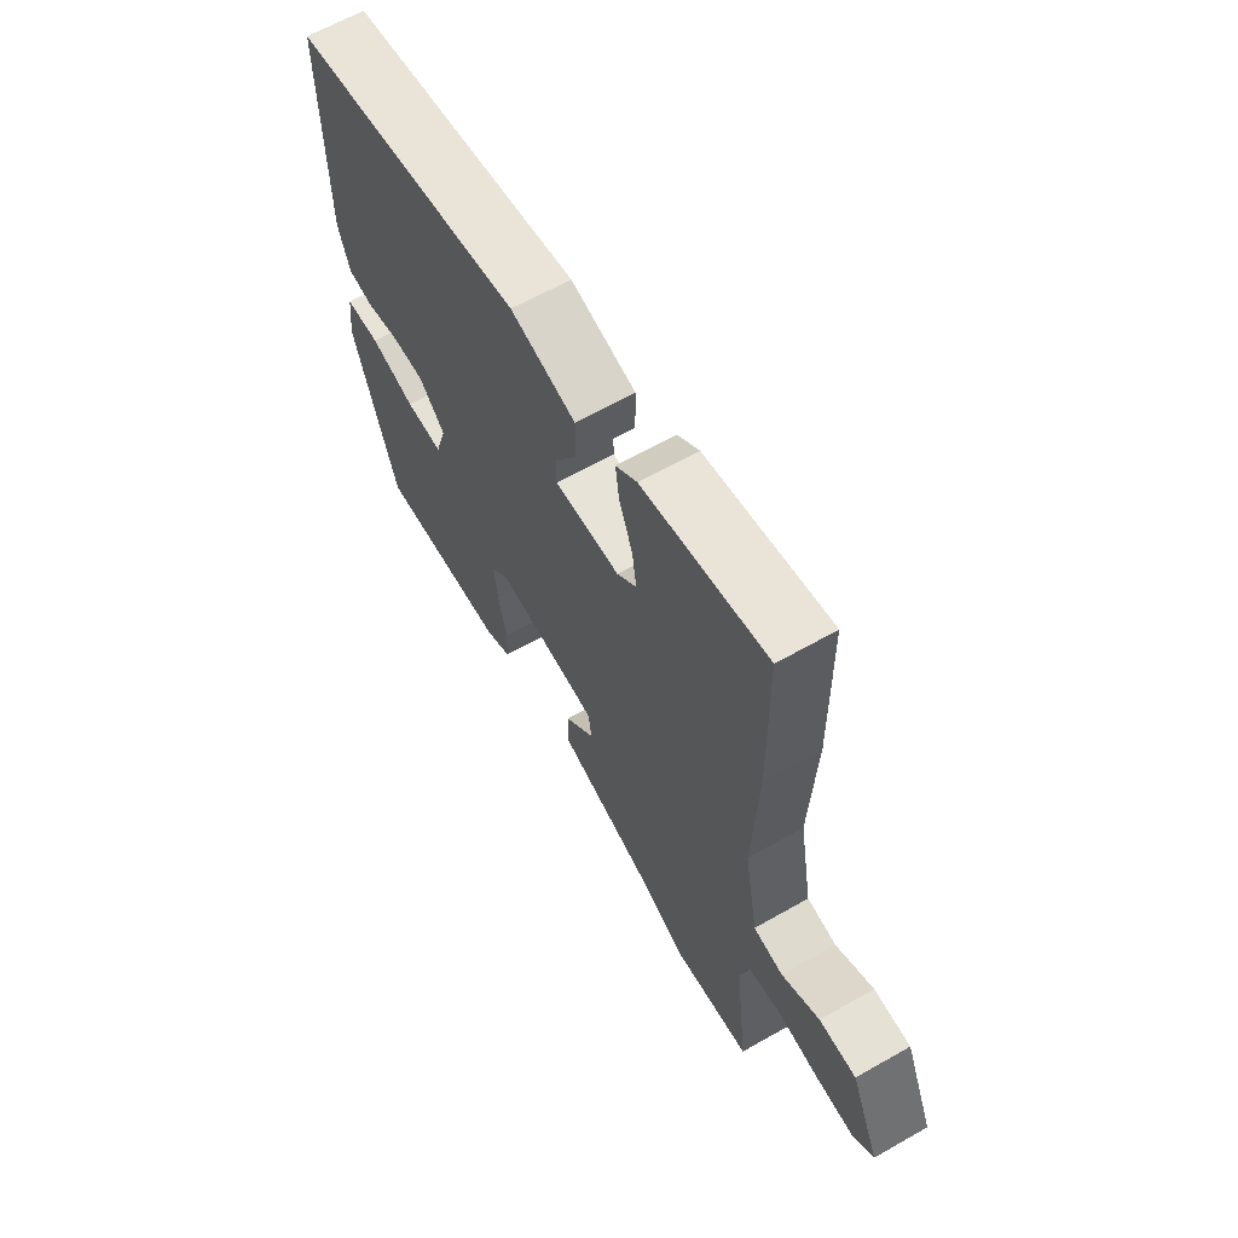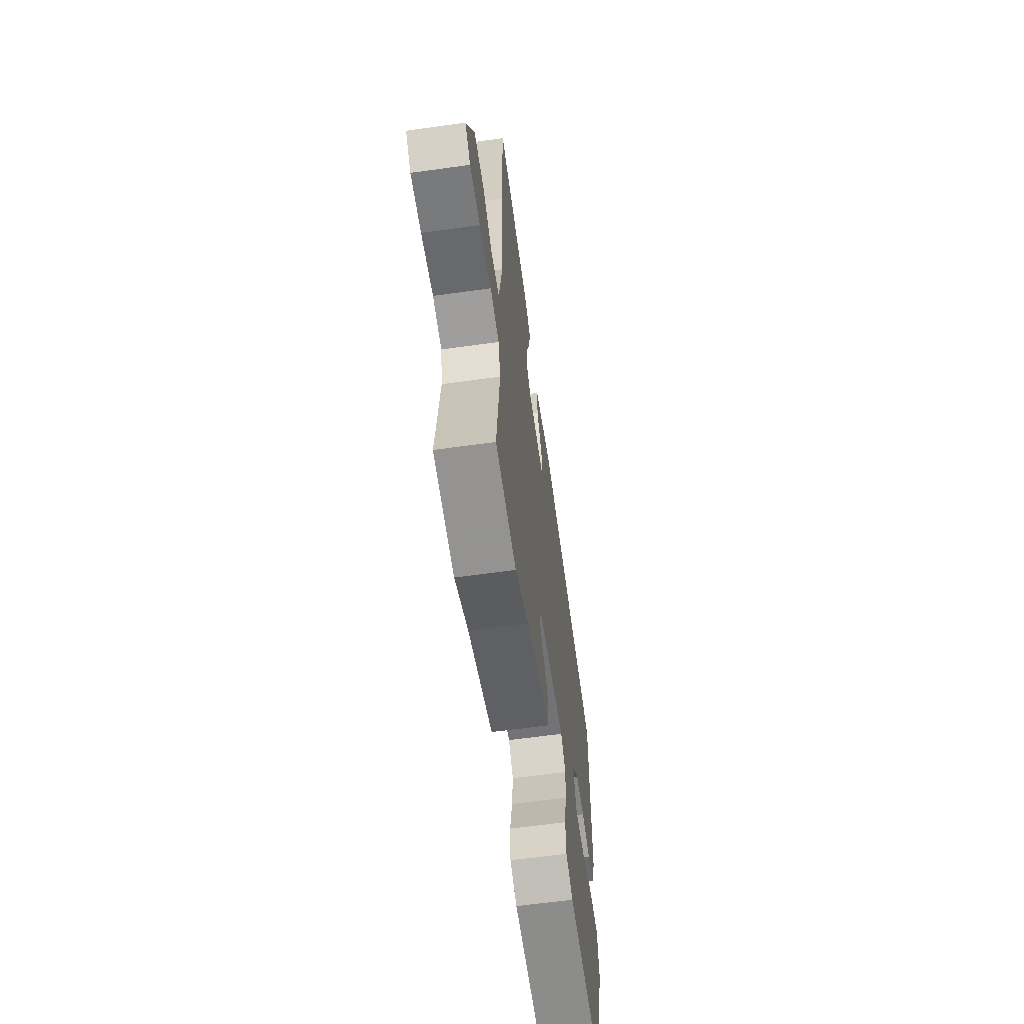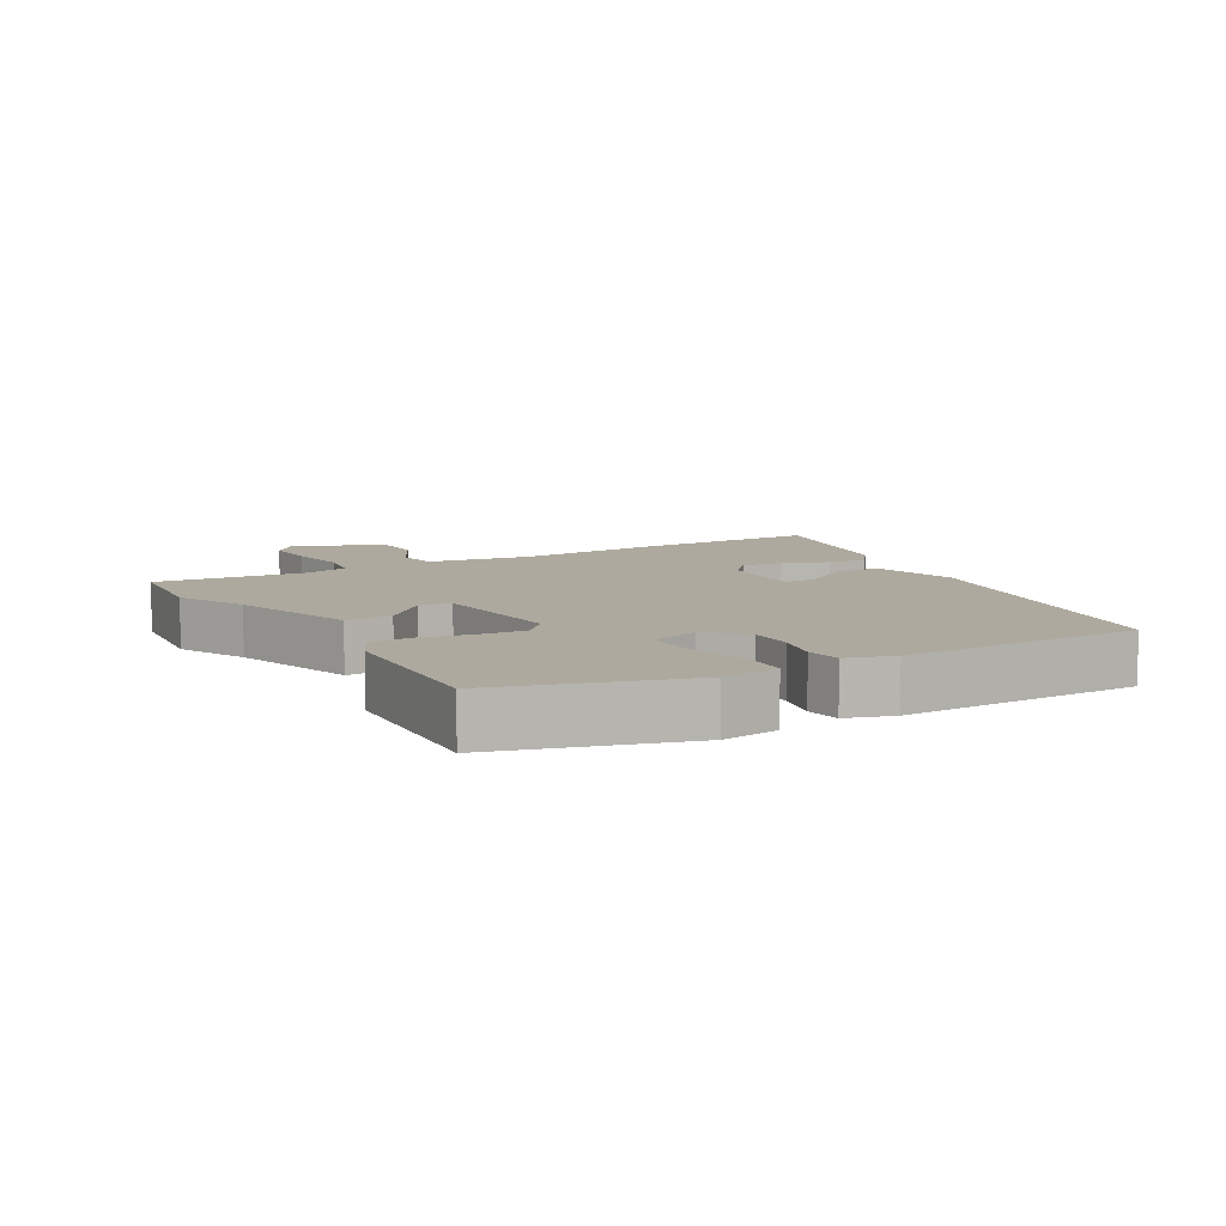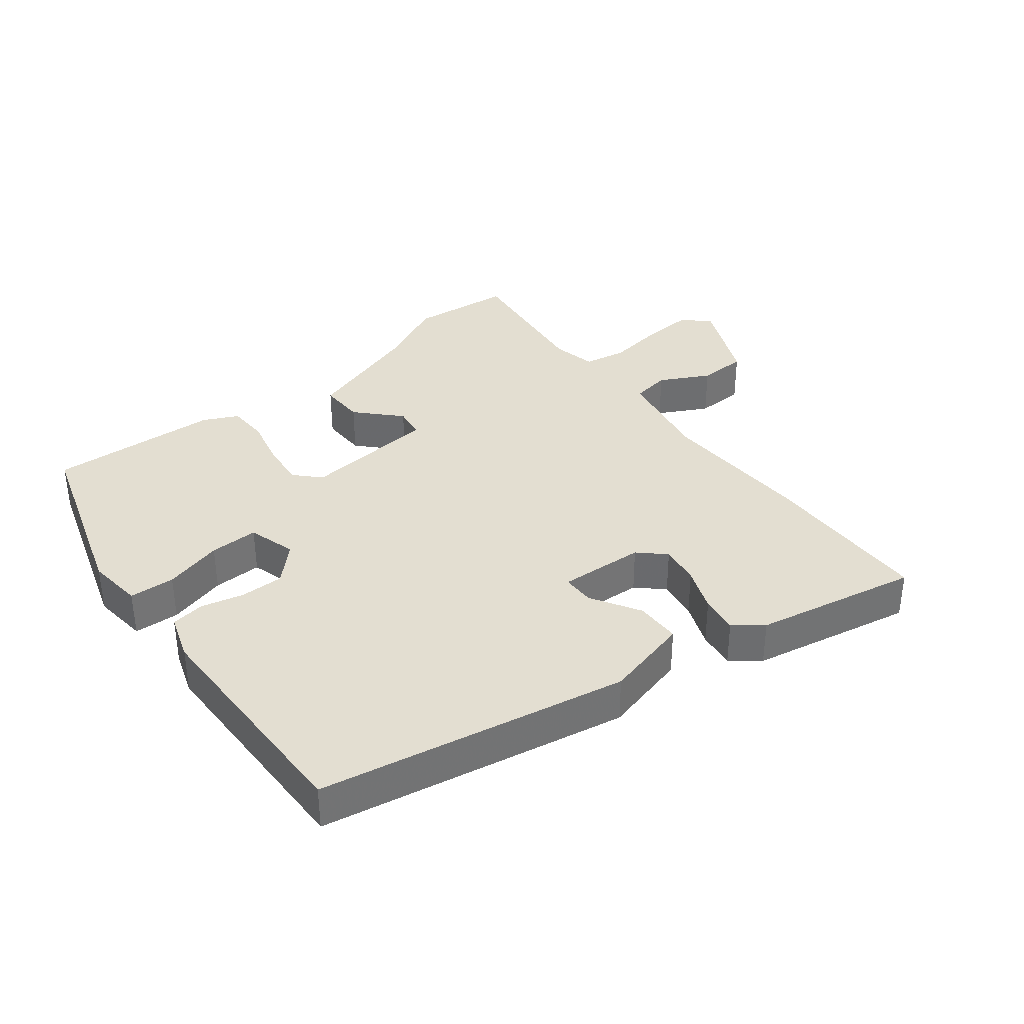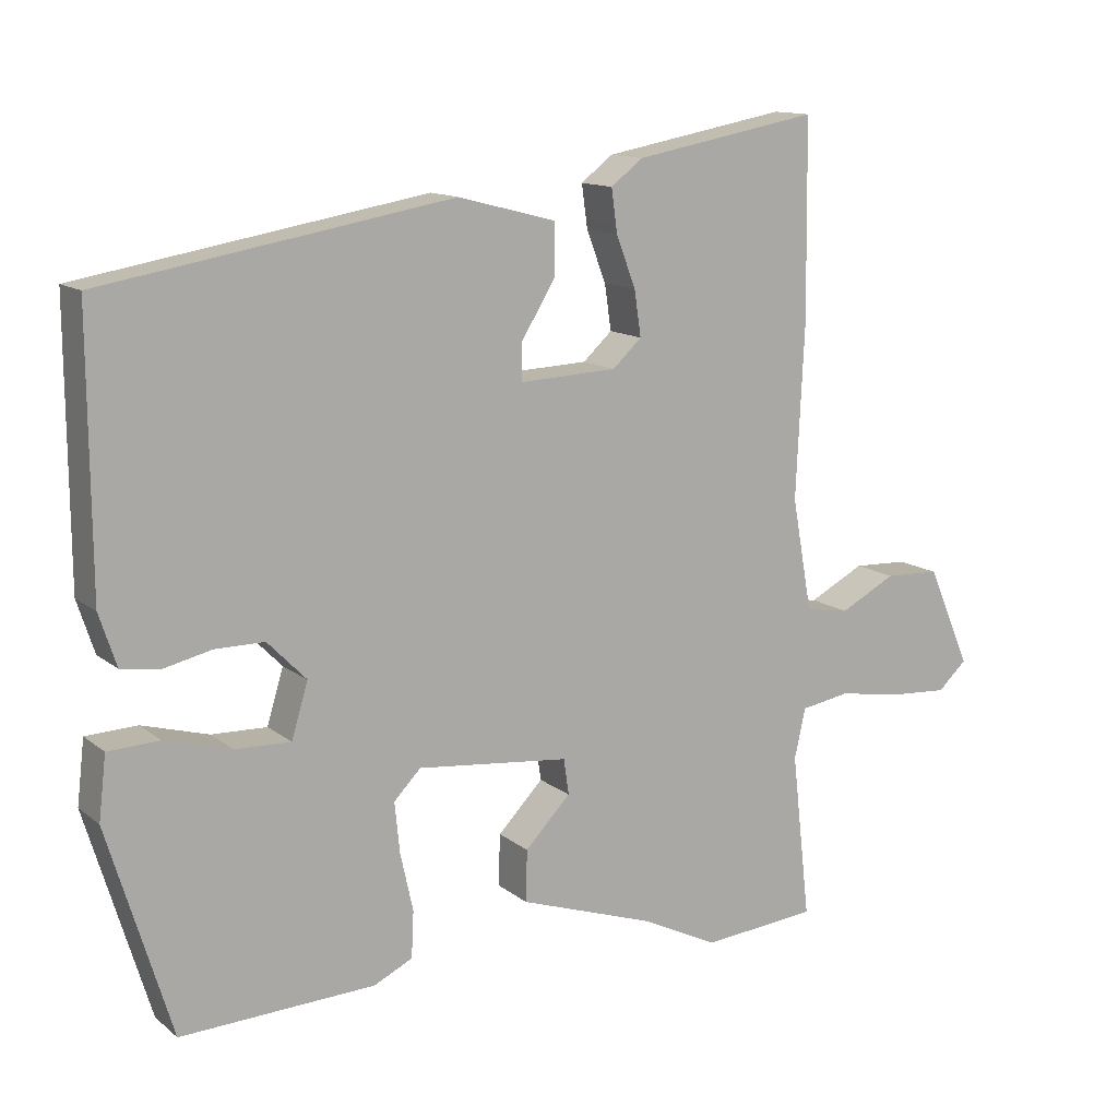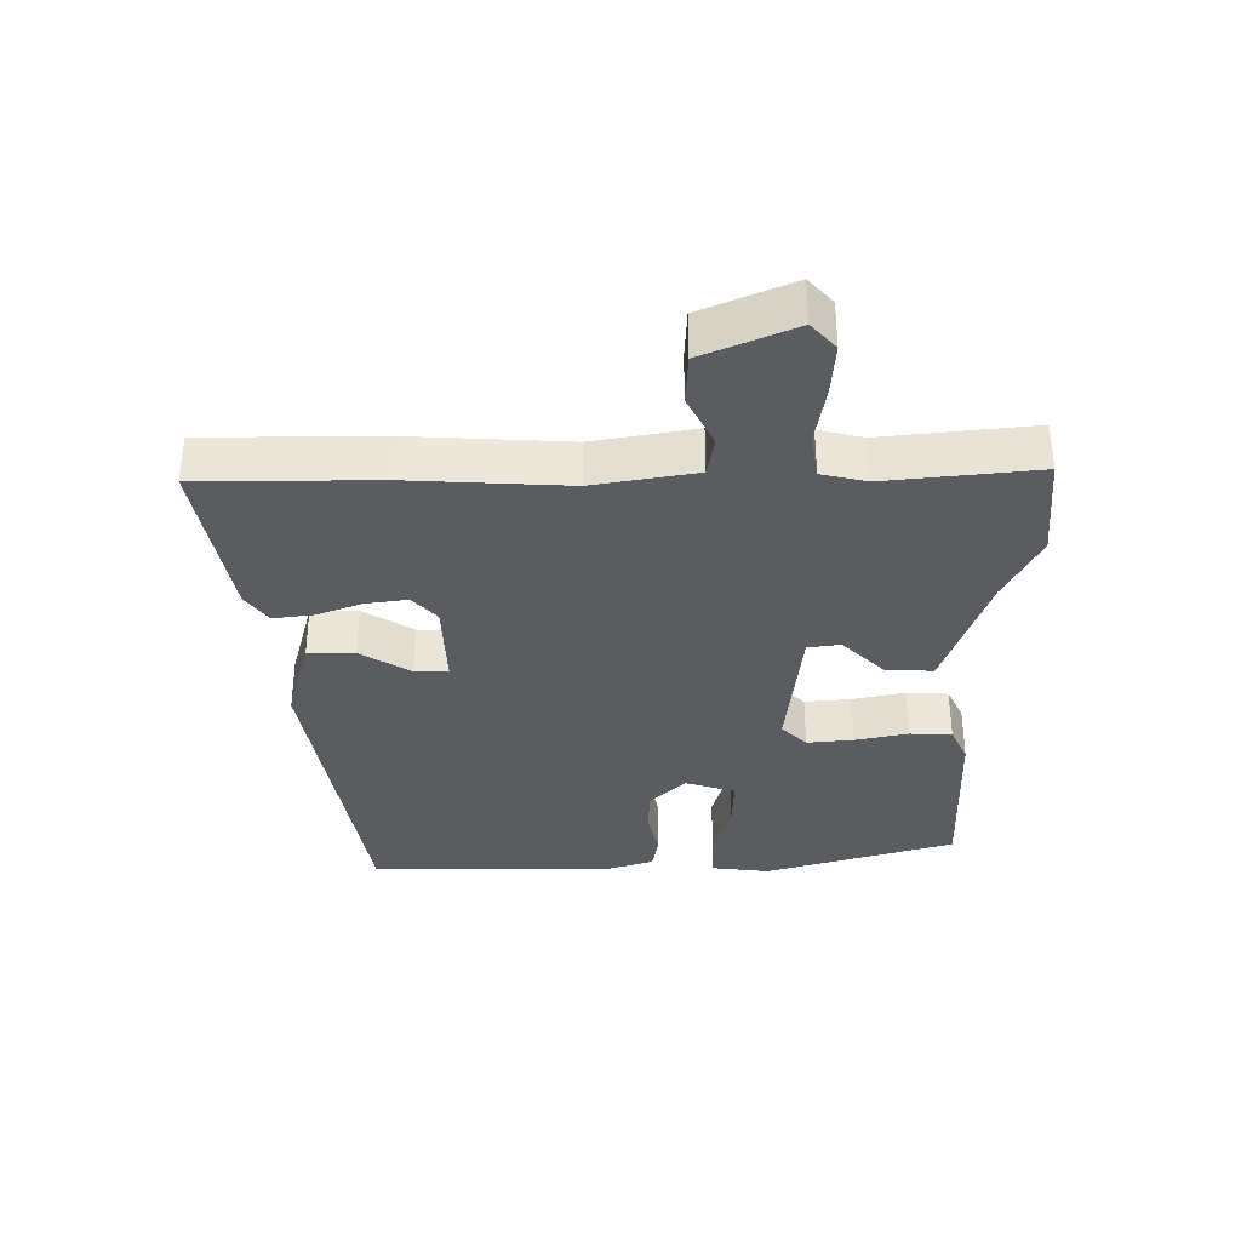
<metadata>
{"format":"obj","ext":"obj","renderer":"f3d","projection":"perspective","resolution":1024,"background":"white","views":[{"elev":63.5,"azim":60.1,"up":"+Z"},{"elev":-61.7,"azim":98.1,"up":"+Z"},{"elev":9.1,"azim":-120.2,"up":"+Y"},{"elev":36.2,"azim":-37.7,"up":"+Y"},{"elev":12.9,"azim":-30.6,"up":"+Z"},{"elev":-35.2,"azim":89.9,"up":"+Y"}]}
</metadata>
<code>
v -0.39 0.07 -0.479
v -0.475 0.07 -0.2
v -0.465 0.07 -0.115
v -0.396 0.07 -0.112
v -0.307 0.07 -0.137
v -0.233 0.07 -0.139
v -0.211 0.07 -0.066
v -0.263 0.07 -0.013
v -0.329 0.07 -0.013
v -0.394 0.07 -0.028
v -0.445 0.07 -0.02
v -0.468 0.07 0.05
v -0.47 0.07 0.41
v -0.003 0.07 0.491
v 0.127 0.07 0.457
v 0.127 0.07 0.388
v 0.082 0.07 0.314
v 0.082 0.07 0.265
v 0.212 0.07 0.271
v 0.251 0.07 0.307
v 0.242 0.07 0.368
v 0.216 0.07 0.436
v 0.208 0.07 0.494
v 0.251 0.07 0.527
v 0.499 0.07 0.573
v 0.502 0.07 0.31
v 0.491 0.07 0.078
v 0.518 0.07 -0.073
v 0.577 0.07 -0.083
v 0.652 0.07 -0.044
v 0.726 0.07 -0.047
v 0.784 0.07 -0.181
v 0.745 0.07 -0.217
v 0.668 0.07 -0.212
v 0.581 0.07 -0.198
v 0.515 0.07 -0.209
v 0.5 0.07 -0.276
v 0.525 0.07 -0.498
v 0.37 0.07 -0.512
v 0.269 0.07 -0.462
v 0.085 0.07 -0.4
v 0.087 0.07 -0.331
v 0.148 0.07 -0.268
v 0.141 0.07 -0.22
v -0.063 0.07 -0.199
v -0.099 0.07 -0.236
v -0.092 0.07 -0.304
v -0.075 0.07 -0.381
v -0.078 0.07 -0.443
v -0.13 0.07 -0.468
v -0.39 0 -0.479
v -0.475 0 -0.2
v -0.465 0 -0.115
v -0.396 0 -0.112
v -0.307 0 -0.137
v -0.233 0 -0.139
v -0.211 0 -0.066
v -0.263 0 -0.013
v -0.329 0 -0.013
v -0.394 0 -0.028
v -0.445 0 -0.02
v -0.468 0 0.05
v -0.47 0 0.41
v -0.003 0 0.491
v 0.127 0 0.457
v 0.127 0 0.388
v 0.082 0 0.314
v 0.082 0 0.265
v 0.212 0 0.271
v 0.251 0 0.307
v 0.242 0 0.368
v 0.216 0 0.436
v 0.208 0 0.494
v 0.251 0 0.527
v 0.499 0 0.573
v 0.502 0 0.31
v 0.491 0 0.078
v 0.518 0 -0.073
v 0.577 0 -0.083
v 0.652 0 -0.044
v 0.726 0 -0.047
v 0.784 0 -0.181
v 0.745 0 -0.217
v 0.668 0 -0.212
v 0.581 0 -0.198
v 0.515 0 -0.209
v 0.5 0 -0.276
v 0.525 0 -0.498
v 0.37 0 -0.512
v 0.269 0 -0.462
v 0.085 0 -0.4
v 0.087 0 -0.331
v 0.148 0 -0.268
v 0.141 0 -0.22
v -0.063 0 -0.199
v -0.099 0 -0.236
v -0.092 0 -0.304
v -0.075 0 -0.381
v -0.078 0 -0.443
v -0.13 0 -0.468
f 3 4 5
f 2 3 5
f 1 2 5
f 50 1 5
f 49 50 5
f 48 49 5
f 47 48 5
f 46 47 5 6
f 45 46 6 7
f 44 45 7 8
f 40 41 42 43
f 40 43 44
f 39 40 44
f 38 39 44
f 37 38 44
f 36 37 44 8
f 33 34 35
f 32 33 35
f 31 32 35
f 30 31 35
f 29 30 35
f 35 36 8
f 29 35 8
f 28 29 8
f 25 26 27
f 24 25 27
f 23 24 27
f 22 23 27
f 21 22 27
f 20 21 27 28
f 19 20 28
f 18 19 28 8
f 15 16 17
f 14 15 17
f 13 14 17
f 12 13 17
f 11 12 17
f 10 11 17
f 9 10 17
f 8 9 17 18
f 55 54 53
f 55 53 52
f 55 52 51
f 55 51 100
f 55 100 99
f 55 99 98
f 55 98 97
f 56 55 97 96
f 57 56 96 95
f 58 57 95 94
f 93 92 91 90
f 94 93 90
f 94 90 89
f 94 89 88
f 94 88 87
f 58 94 87 86
f 85 84 83
f 85 83 82
f 85 82 81
f 85 81 80
f 85 80 79
f 58 86 85
f 58 85 79
f 58 79 78
f 77 76 75
f 77 75 74
f 77 74 73
f 77 73 72
f 77 72 71
f 78 77 71 70
f 78 70 69
f 58 78 69 68
f 67 66 65
f 67 65 64
f 67 64 63
f 67 63 62
f 67 62 61
f 67 61 60
f 67 60 59
f 68 67 59 58
f 1 51 52 2
f 2 52 53 3
f 3 53 54 4
f 4 54 55 5
f 5 55 56 6
f 6 56 57 7
f 7 57 58 8
f 8 58 59 9
f 9 59 60 10
f 10 60 61 11
f 11 61 62 12
f 12 62 63 13
f 13 63 64 14
f 14 64 65 15
f 15 65 66 16
f 16 66 67 17
f 17 67 68 18
f 18 68 69 19
f 19 69 70 20
f 20 70 71 21
f 21 71 72 22
f 22 72 73 23
f 23 73 74 24
f 24 74 75 25
f 25 75 76 26
f 26 76 77 27
f 27 77 78 28
f 28 78 79 29
f 29 79 80 30
f 30 80 81 31
f 31 81 82 32
f 32 82 83 33
f 33 83 84 34
f 34 84 85 35
f 35 85 86 36
f 36 86 87 37
f 37 87 88 38
f 38 88 89 39
f 39 89 90 40
f 40 90 91 41
f 41 91 92 42
f 42 92 93 43
f 43 93 94 44
f 44 94 95 45
f 45 95 96 46
f 46 96 97 47
f 47 97 98 48
f 48 98 99 49
f 49 99 100 50
f 50 100 51 1

</code>
